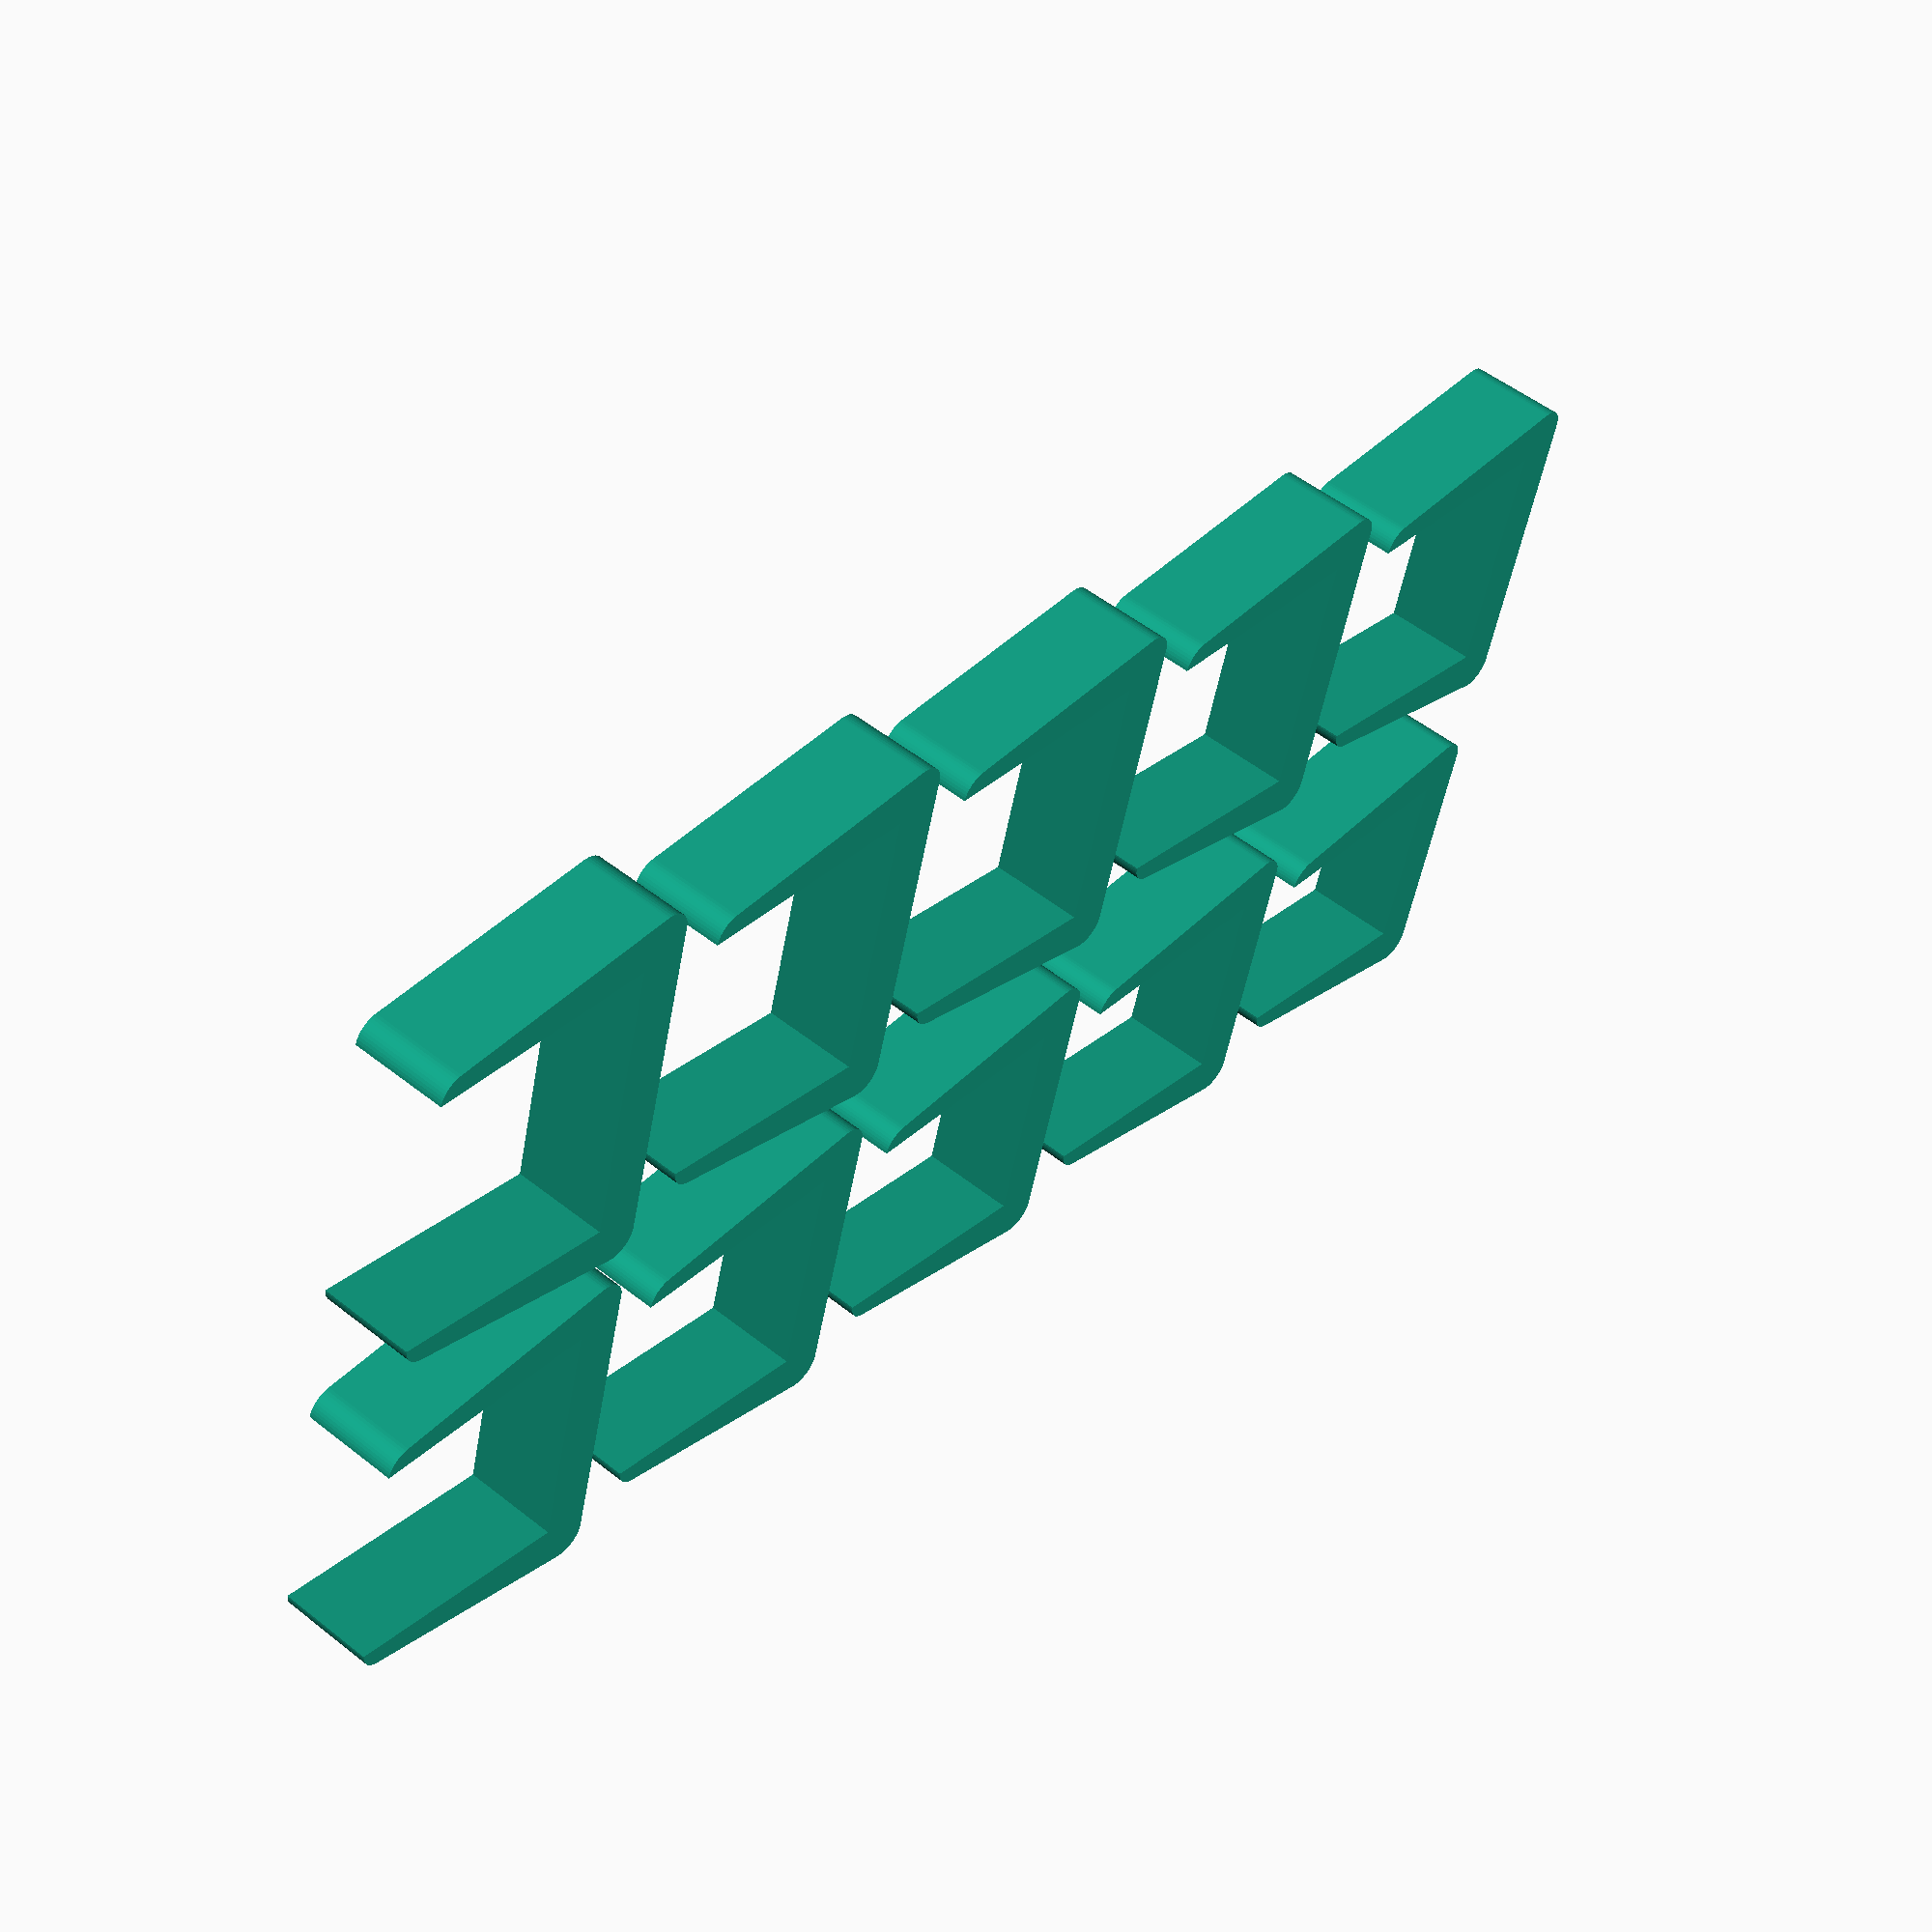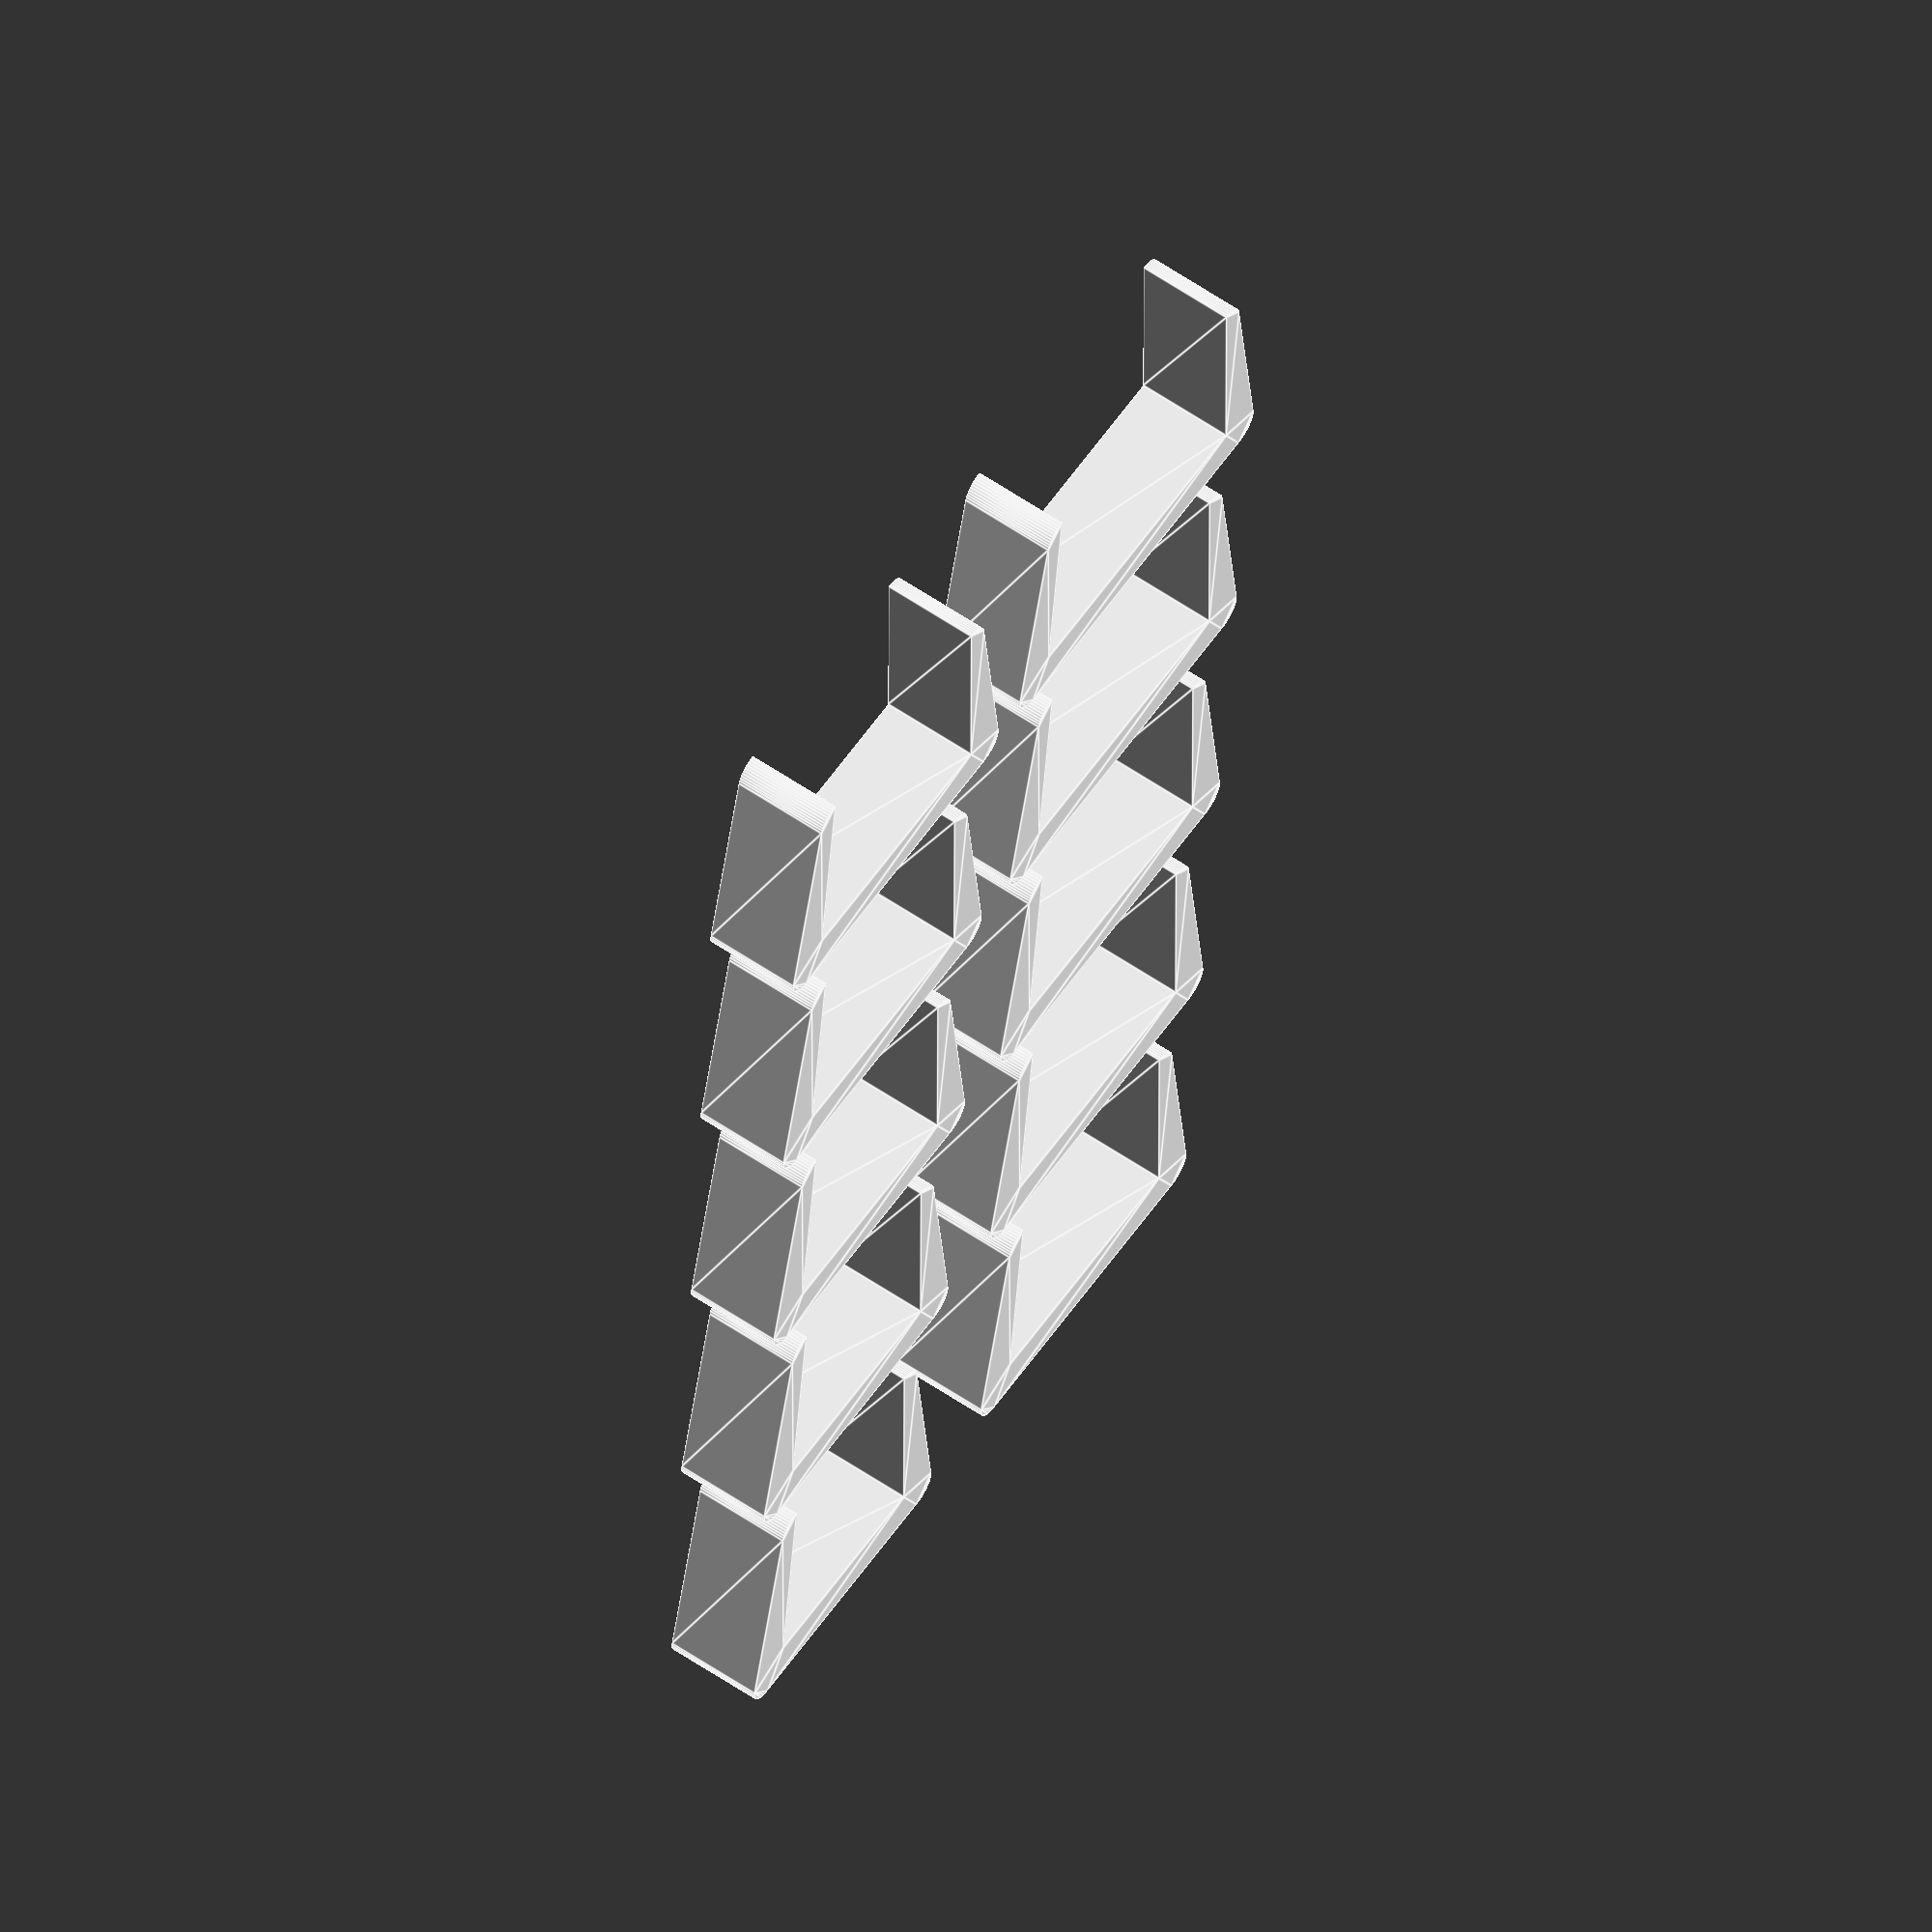
<openscad>
$fn = 50;

module make_peg(peg_size, peg_height, peg_top, peg_bottom, peg_offset, peg_extra_width) {
    linear_extrude(peg_size) {
        difference() {
            offset(peg_offset) {
                polygon([
                    [-peg_extra_width, -peg_extra_width],
                    [peg_extra_width + peg_bottom, -peg_extra_width],
                    [peg_bottom - (peg_bottom - peg_top)/2,
                    peg_height - peg_offset],
                    [(peg_bottom - peg_top)/2,
                    peg_height - peg_offset],
                ]);
            }
            polygon([
                [0, 0],
                [peg_bottom, 0],
                [peg_bottom - (peg_bottom - peg_top)/2,
                peg_height + peg_offset],
                [(peg_bottom - peg_top)/2,
                peg_height + peg_offset],
            ]);
        }
    }
}

union() {
    size = 15;
    max_x = 4;
    for (i=[0:max_x]) {
        for (j=[0:1]) {
            translate([j*32, i*28, 0]) {
                make_peg(8, 20, i + j*max_x + size, i + j*max_x + size + 2, 2, 2);
            }
        }
    }
}

</openscad>
<views>
elev=308.1 azim=285.3 roll=310.6 proj=p view=solid
elev=297.9 azim=2.8 roll=304.4 proj=o view=edges
</views>
